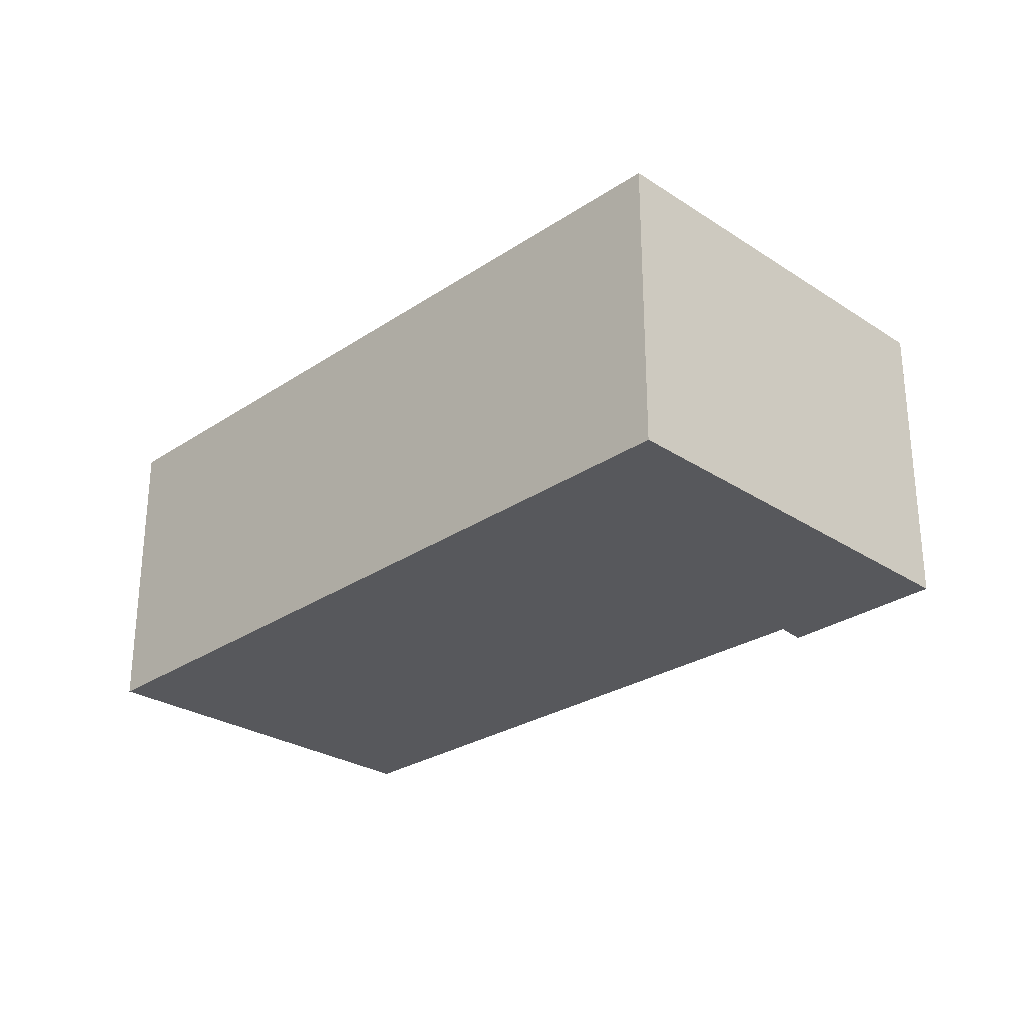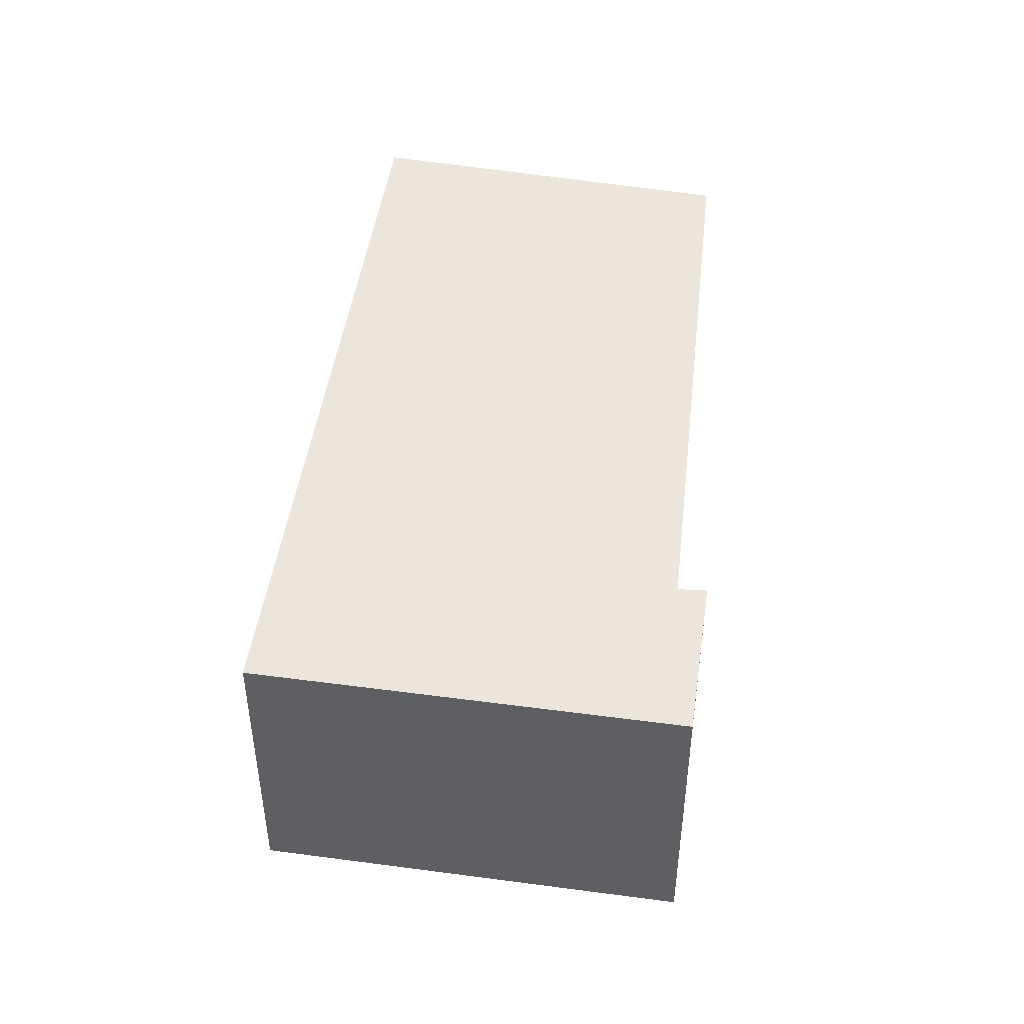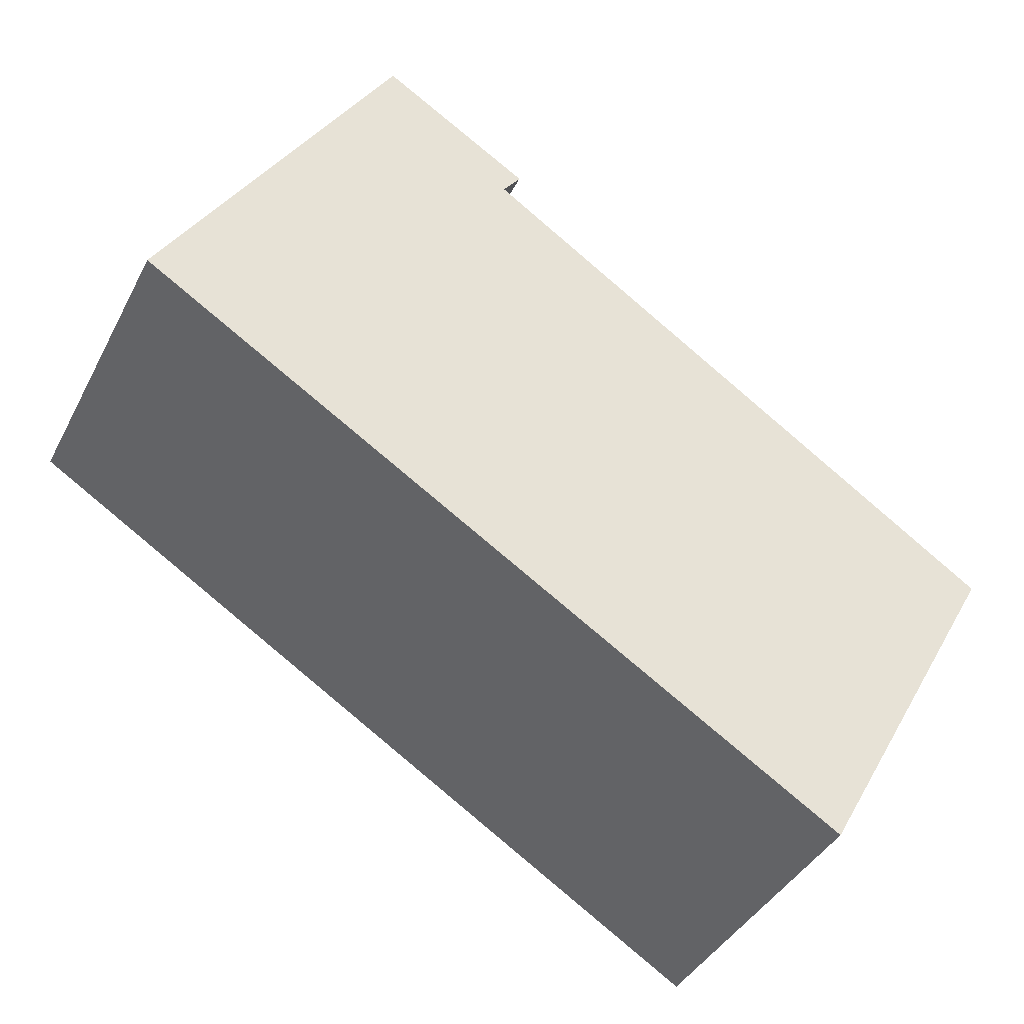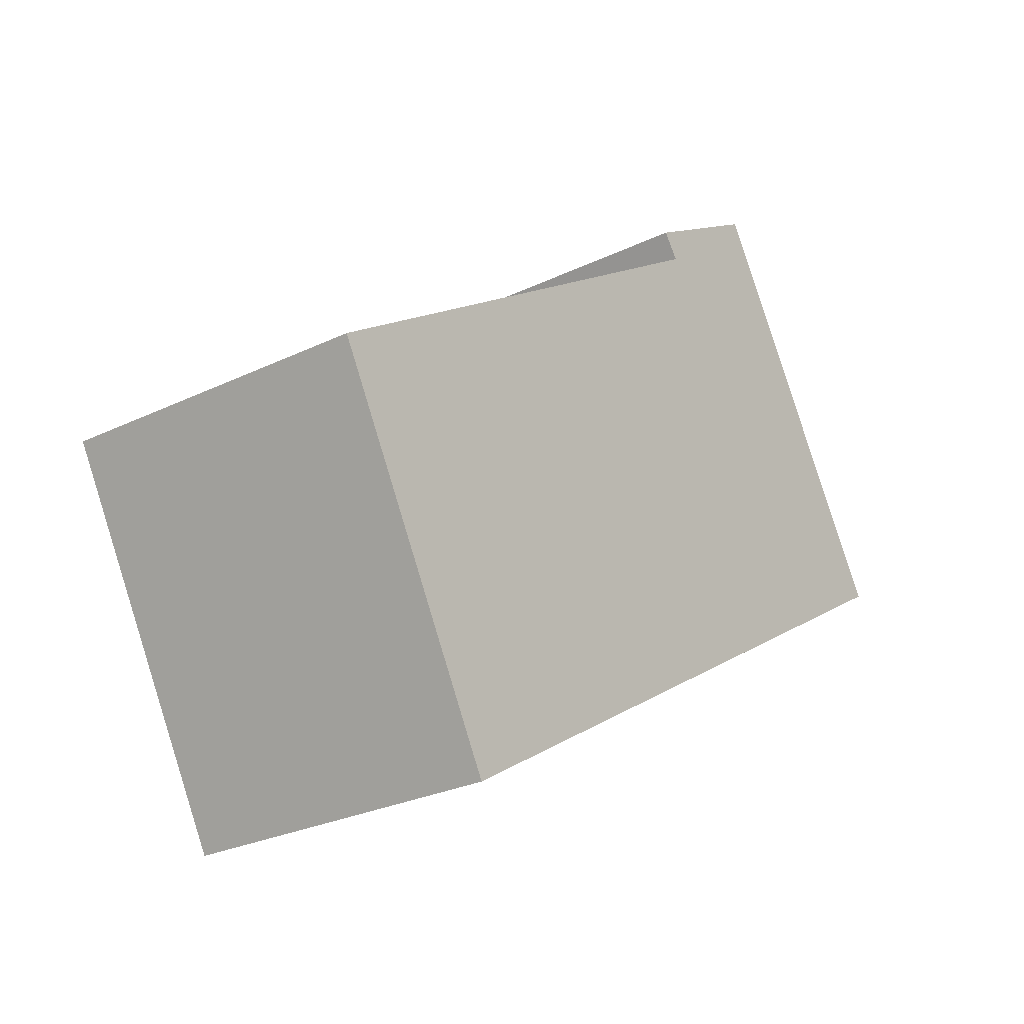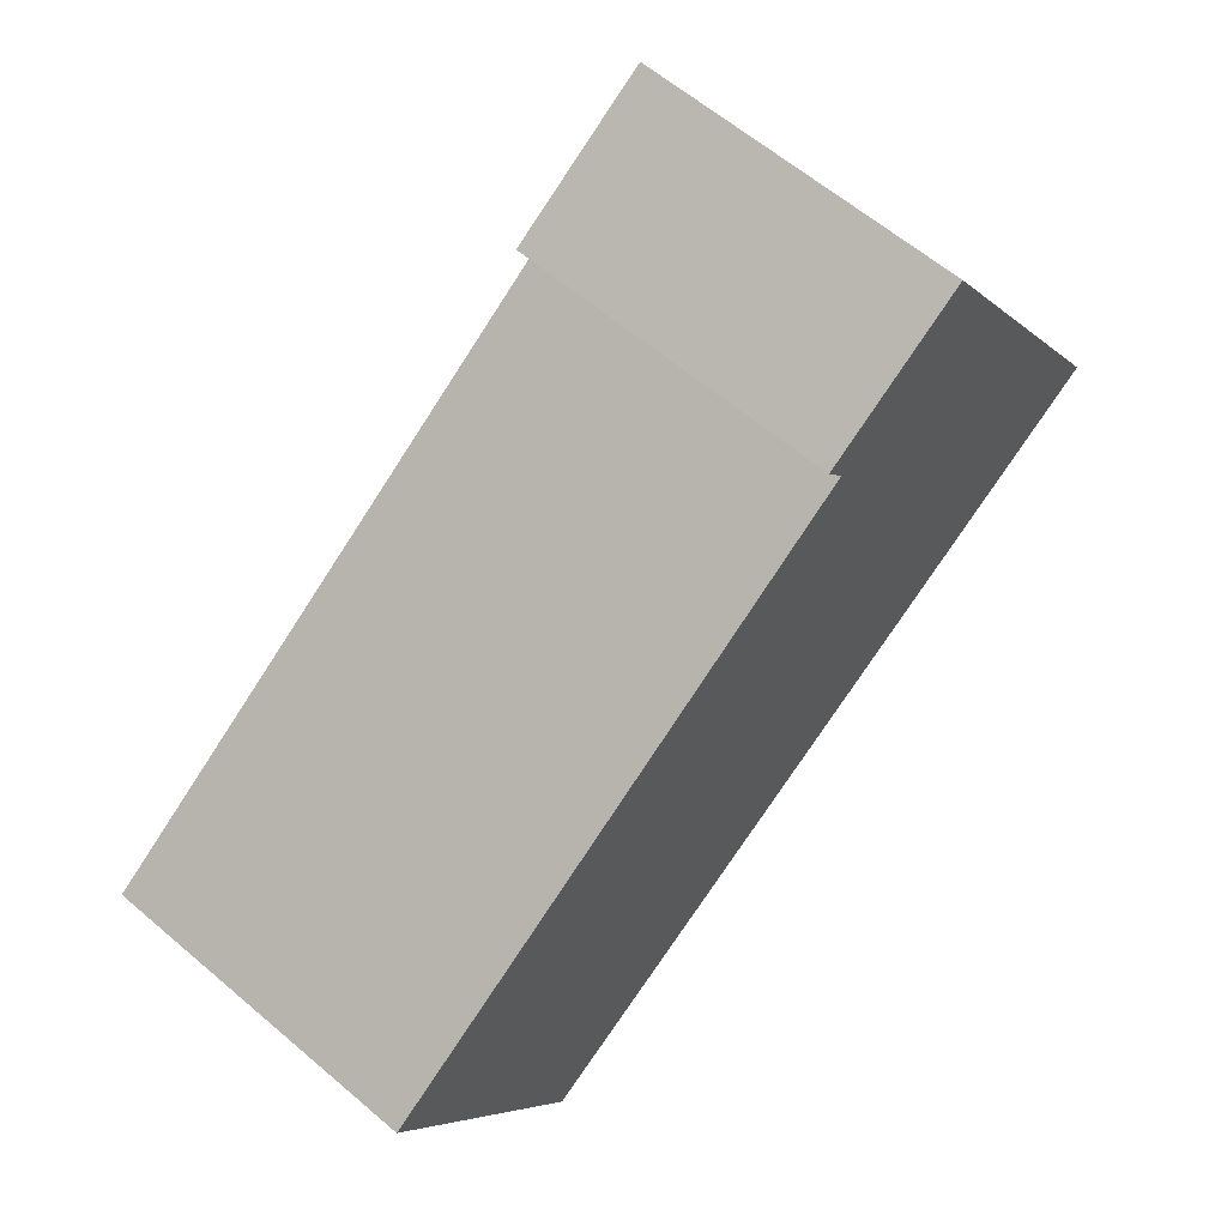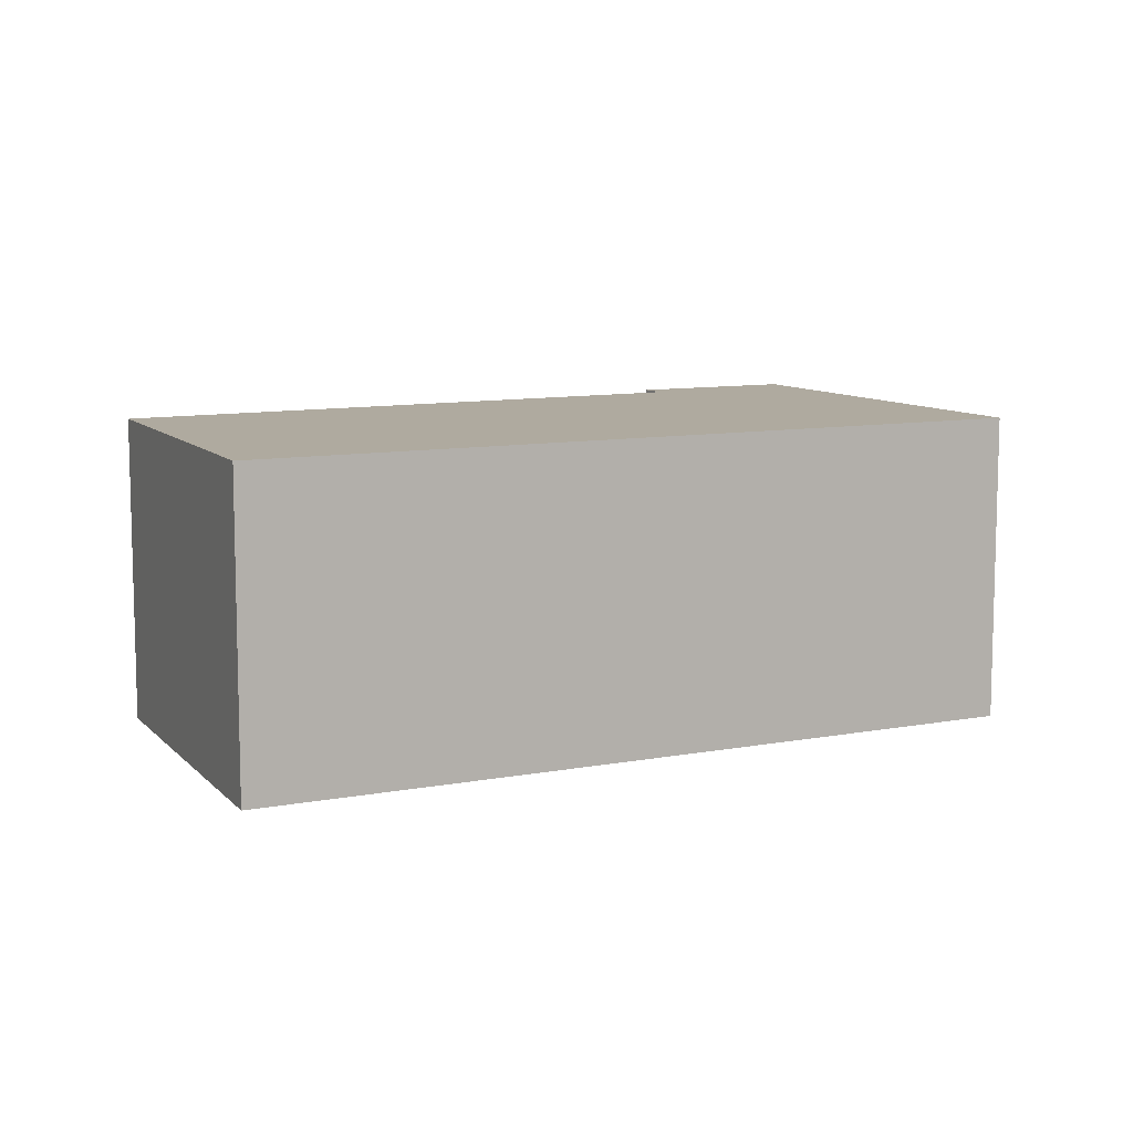
<metadata>
{"format":"obj","ext":"obj","renderer":"f3d","projection":"perspective","resolution":1024,"background":"white","views":[{"elev":-28.8,"azim":-103.0,"up":"+Y"},{"elev":47.5,"azim":-49.8,"up":"+Y"},{"elev":-39.5,"azim":-25.0,"up":"+Z"},{"elev":-27.4,"azim":126.6,"up":"+Z"},{"elev":61.2,"azim":131.0,"up":"+Z"},{"elev":9.5,"azim":-174.7,"up":"+Y"}]}
</metadata>
<code>
v  0 1.847 1.131e-16
v  5.229 1.847 -0.548
v  4.107 1.847 -2.562
v  2.13 1.847 1.538
v  1.368 1.847 2.22
v  2.235 1.847 1.68
v  5.229 3.356e-17 -0.548
v  4.107 1.569e-16 -2.562
v  2.235 -1.029e-16 1.68
v  2.13 -9.418e-17 1.538
v  0 0 0
v  1.368 -1.359e-16 2.22
g defaultobject
f 1 2 3
f 2 1 4
f 4 1 5
f 4 5 6
f 7 3 2
f 3 7 8
f 9 4 6
f 4 9 10
f 8 1 3
f 1 8 11
f 11 5 1
f 5 11 12
f 12 6 5
f 6 12 9
f 10 2 4
f 2 10 7
f 7 11 8
f 11 7 10
f 11 10 9
f 11 9 12

</code>
